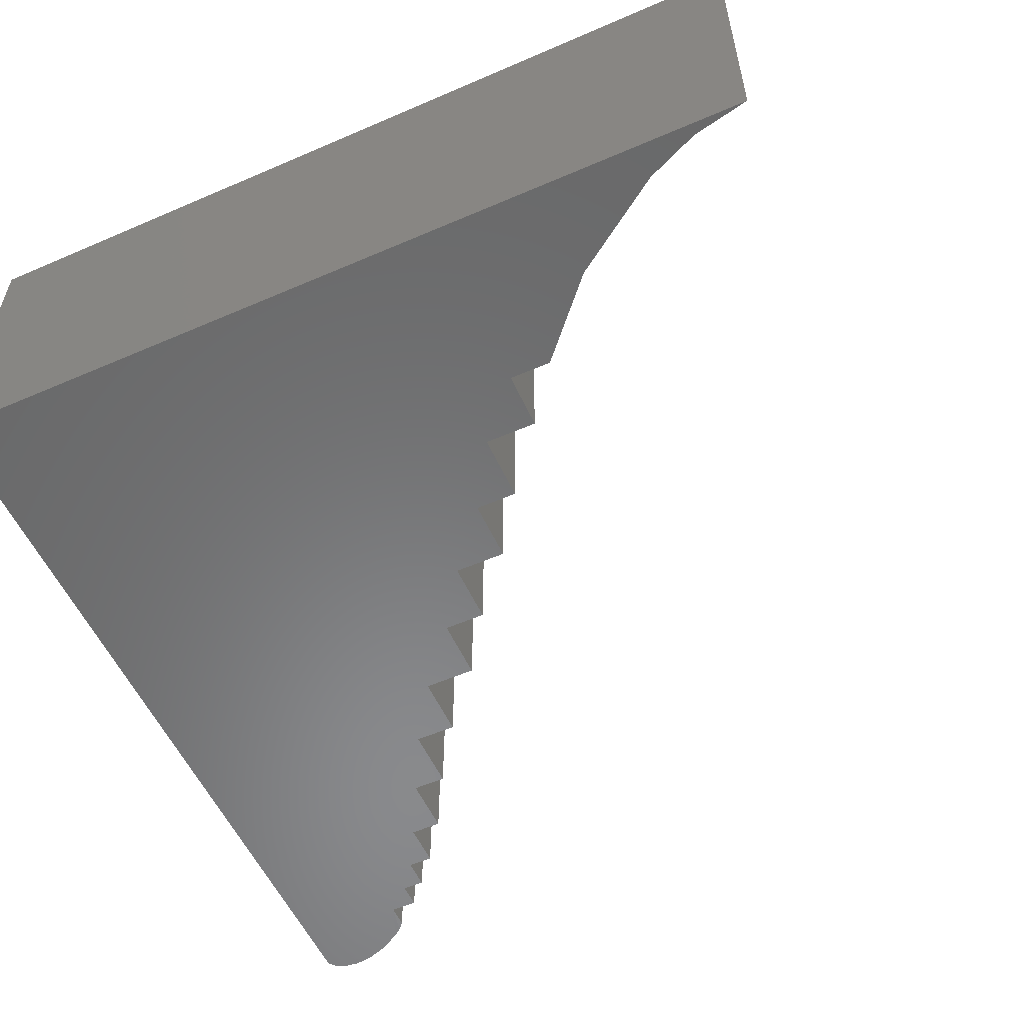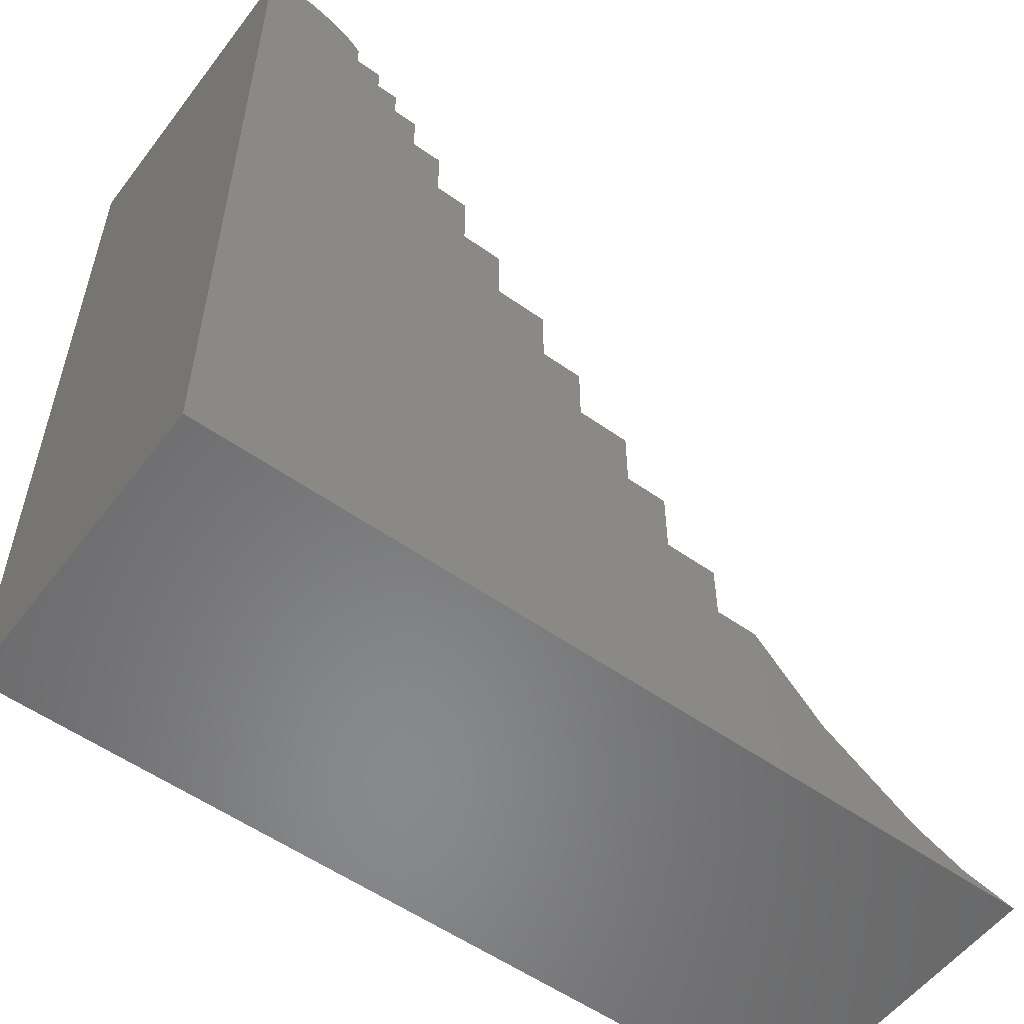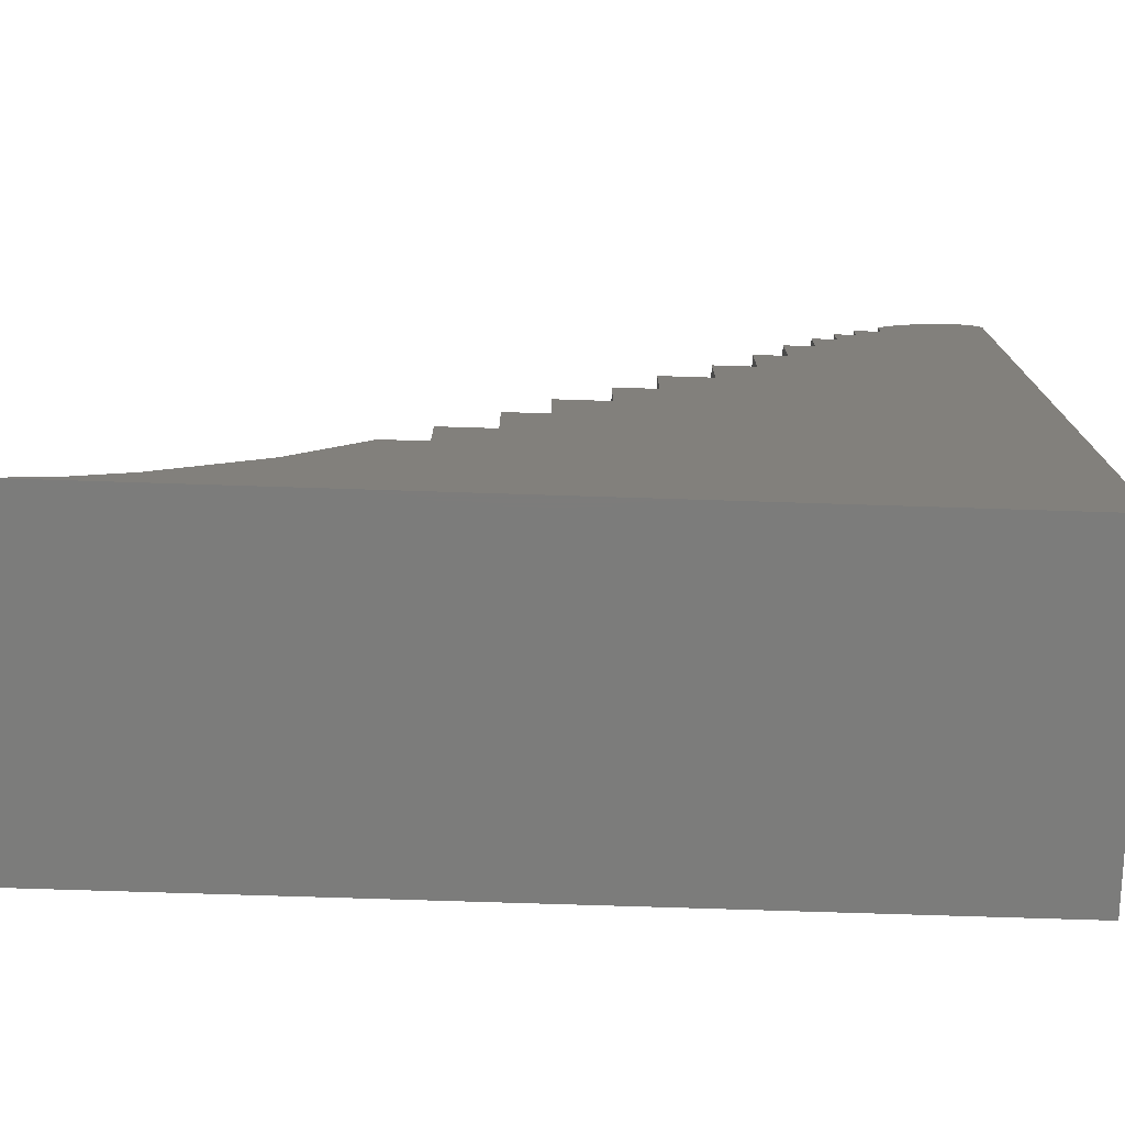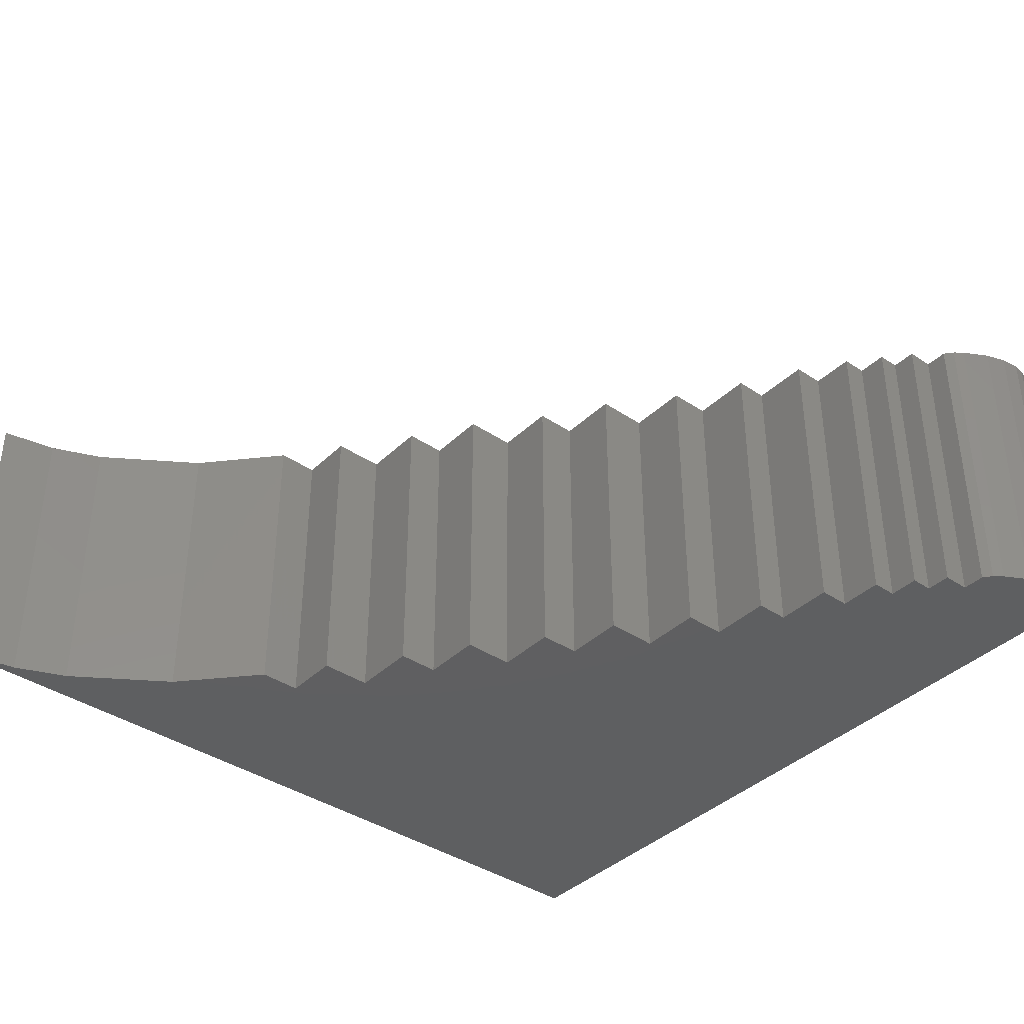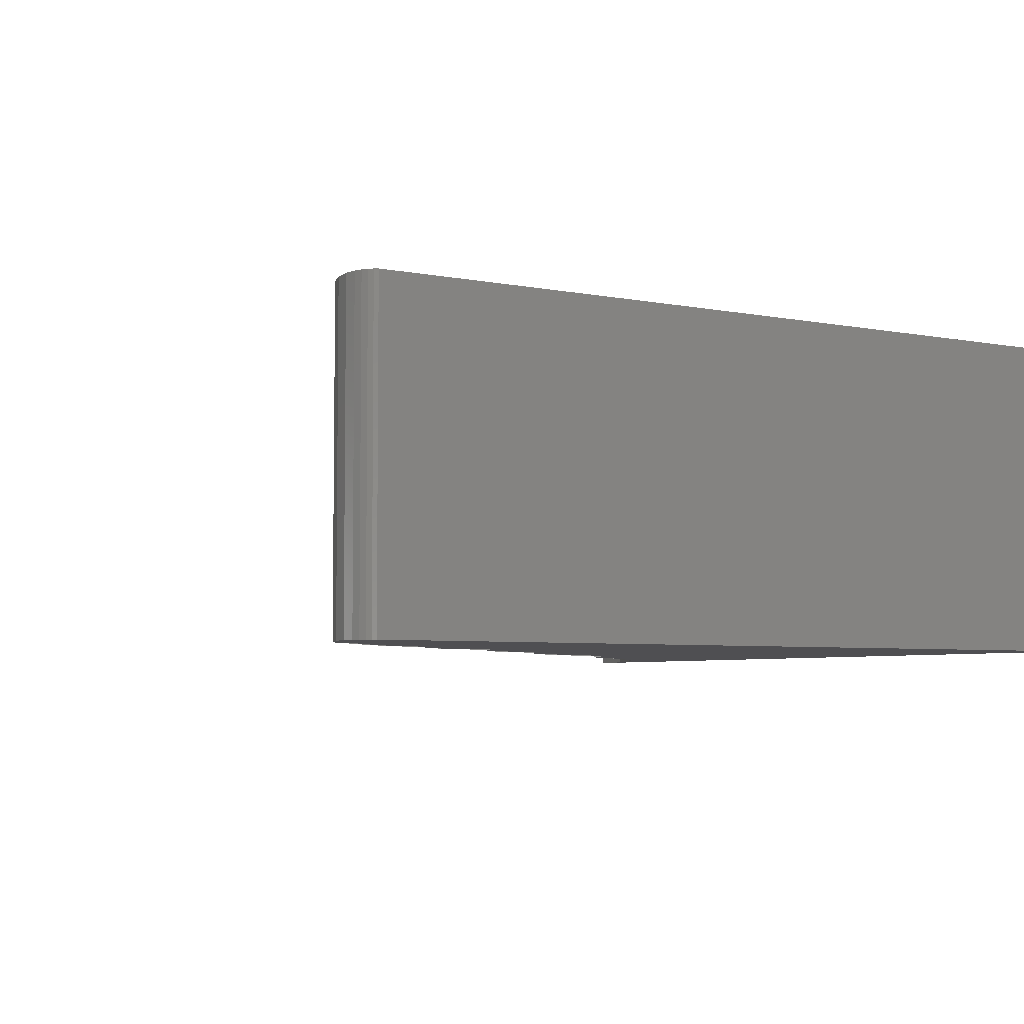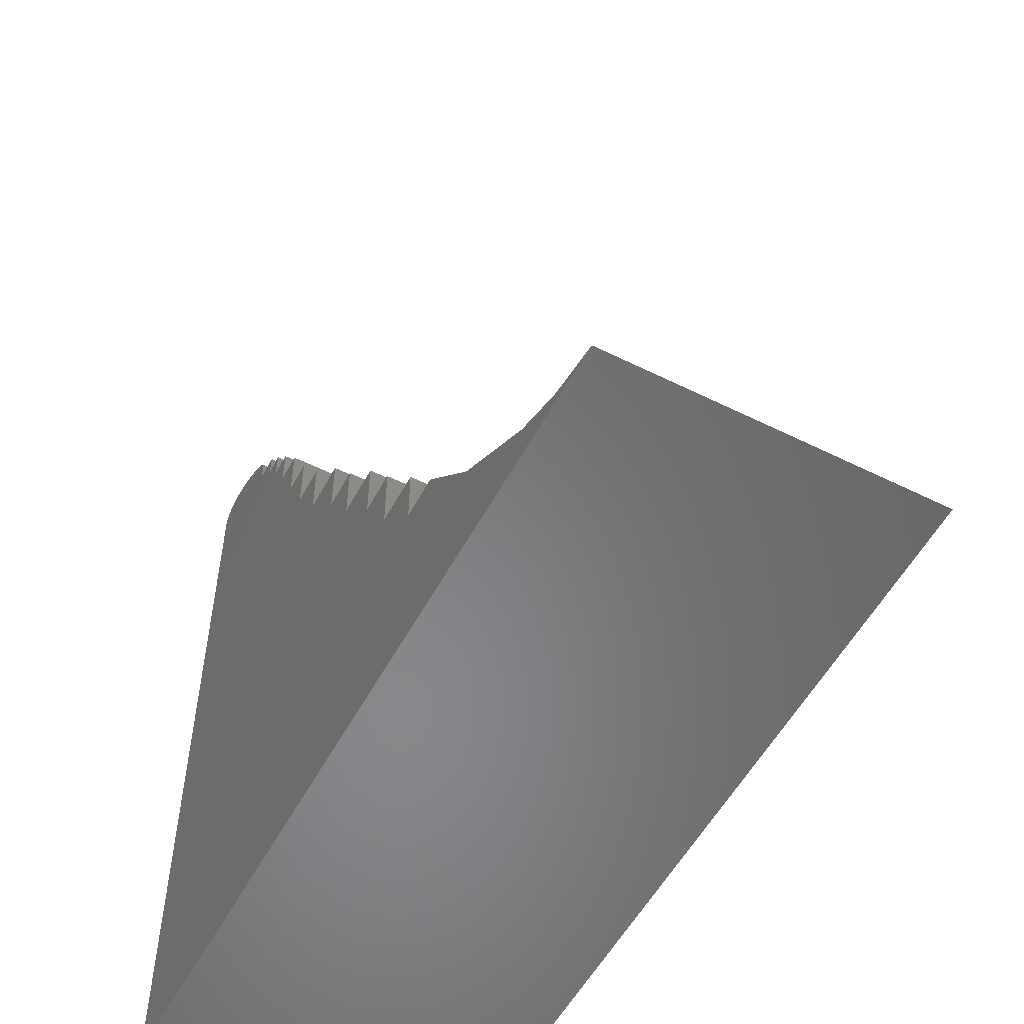
<metadata>
{"format":"stl","ext":"stl","renderer":"f3d","projection":"perspective","resolution":1024,"background":"white","views":[{"elev":-55.8,"azim":24.4,"up":"+Z"},{"elev":-55.3,"azim":-36.7,"up":"+Y"},{"elev":-75.6,"azim":178.2,"up":"+Y"},{"elev":-38.8,"azim":139.9,"up":"+Z"},{"elev":-5.0,"azim":-122.5,"up":"+Z"},{"elev":-54.5,"azim":62.2,"up":"+Y"}]}
</metadata>
<code>
# stl→obj: 82 verts, 160 faces
v -0.027 -0.014 0
v -0.027 -0.5533 0
v -0.027 -0.5533 0.3
v -0.027 -0.014 0.3
v -0.027 -0.798 0
v -0.027 -0.798 0.3
v 0.25 -0.33 0
v 0.25 -0.27 0
v 0.25 -0.27 0.3
v 0.25 -0.33 0.3
v 0.39 -0.51 0
v 0.39 -0.45 0
v 0.39 -0.45 0.3
v 0.39 -0.51 0.3
v 0.43 -0.575 0
v 0.43 -0.51 0
v 0.43 -0.51 0.3
v 0.43 -0.575 0.3
v 0.178 -0.154 0
v 0.148 -0.154 0
v 0.148 -0.154 0.3
v 0.178 -0.154 0.3
v 0.148 -0.112 0
v 0.148 -0.112 0.3
v 0.103 -0.059 0
v 0.103 -0.059 0.3
v 0.103 -0.083 0.3
v 0.103 -0.083 0
v 0.21 -0.27 0.3
v 0.178 -0.21 0.3
v -0.01635 -0.004015 0.3
v -0.02139 -0.007154 0.3
v -0.02487 -0.01062 0.3
v 0.124 -0.112 0.3
v 0.5859 -0.7032 0.3
v 0.52 -0.63 0.3
v 0.48 -0.63 0.3
v 0.124 -0.083 0.3
v 0.48 -0.575 0.3
v 0.077 -0.059 0.3
v 0.34 -0.45 0.3
v 0.077 -0.037 0.3
v 0.07025 -0.02875 0.2999
v 0.6769 -0.7658 0.3
v 0.7265 -0.7871 0.3
v 0.78 -0.798 0.3
v 0.062 -0.02214 0.3
v 0.03883 -0.009001 0.3
v 0.34 -0.39 0.3
v 0.3 -0.39 0.3
v 0.3 -0.33 0.3
v -0.009226 -0.001555 0.3
v 0.002465 7.734e-05 0.3
v 0.02005 -0.0023 0.3
v 0.21 -0.21 0.3
v 0.077 -0.059 0
v 0.077 -0.037 0
v 0.124 -0.083 0
v 0.48 -0.63 0
v 0.48 -0.575 0
v 0.124 -0.112 0
v 0.3 -0.33 0
v 0.178 -0.21 0
v 0.3 -0.39 0
v -0.009226 -0.001555 -3.757e-09
v -0.01635 -0.004015 1.24e-09
v 0.002465 7.734e-05 -3.172e-08
v 0.02005 -0.0023 3.178e-07
v 0.03883 -0.009001 3.531e-06
v 0.062 -0.02214 -2.773e-05
v 0.07025 -0.02875 -6.089e-05
v -0.02487 -0.01062 -1.687e-10
v -0.02139 -0.007154 2.261e-10
v 0.34 -0.39 0
v 0.21 -0.27 0
v 0.21 -0.21 0
v 0.34 -0.45 0
v 0.52 -0.63 0
v 0.5859 -0.7032 0
v 0.6769 -0.7658 0
v 0.7265 -0.7871 0
v 0.78 -0.798 0
f 1 2 3
f 1 3 4
f 3 2 5
f 6 3 5
f 7 8 9
f 7 9 10
f 11 12 13
f 11 13 14
f 15 16 17
f 15 17 18
f 19 20 21
f 19 21 22
f 20 23 24
f 20 24 21
f 25 26 27
f 28 25 27
f 3 21 4
f 3 29 30
f 4 31 32
f 4 32 33
f 30 22 21
f 3 30 21
f 21 24 34
f 35 36 37
f 34 38 27
f 37 39 18
f 18 17 14
f 27 26 40
f 34 27 40
f 14 13 41
f 40 42 43
f 44 35 6
f 45 44 6
f 46 45 6
f 40 43 47
f 35 37 6
f 37 18 6
f 40 47 48
f 41 49 50
f 50 51 10
f 6 18 3
f 18 14 3
f 14 41 3
f 41 50 3
f 50 10 3
f 10 9 29
f 34 40 4
f 40 48 4
f 3 10 29
f 52 31 4
f 53 52 4
f 54 53 4
f 48 54 4
f 29 55 30
f 21 34 4
f 56 57 42
f 56 42 40
f 58 28 27
f 58 27 38
f 59 60 39
f 59 39 37
f 61 34 24
f 23 61 24
f 7 10 51
f 62 7 51
f 63 19 22
f 63 22 30
f 56 40 26
f 25 56 26
f 64 62 51
f 64 51 50
f 65 66 31
f 67 52 53
f 67 65 52
f 68 53 54
f 68 67 53
f 69 54 48
f 69 68 54
f 70 48 47
f 70 69 48
f 71 47 43
f 71 70 47
f 57 43 42
f 57 71 43
f 72 1 4
f 72 4 33
f 73 33 32
f 73 32 31
f 73 72 33
f 66 73 31
f 65 31 52
f 61 58 38
f 61 38 34
f 74 64 50
f 74 50 49
f 75 76 55
f 75 55 29
f 77 74 49
f 77 49 41
f 1 20 2
f 63 75 2
f 73 66 1
f 72 73 1
f 20 19 63
f 20 63 2
f 61 23 20
f 59 78 79
f 28 58 61
f 15 60 59
f 11 16 15
f 56 25 28
f 56 28 61
f 77 12 11
f 71 57 56
f 5 79 80
f 5 80 81
f 5 81 82
f 70 71 56
f 5 59 79
f 5 15 59
f 69 70 56
f 64 74 77
f 7 62 64
f 2 15 5
f 2 11 15
f 2 77 11
f 2 64 77
f 2 7 64
f 75 8 7
f 1 56 61
f 1 69 56
f 75 7 2
f 1 66 65
f 1 65 67
f 1 67 68
f 1 68 69
f 63 76 75
f 1 61 20
f 77 41 13
f 12 77 13
f 15 18 39
f 60 15 39
f 78 59 37
f 78 37 36
f 79 78 36
f 79 36 35
f 80 35 44
f 80 79 35
f 81 44 45
f 81 80 44
f 82 45 46
f 82 81 45
f 8 75 29
f 8 29 9
f 16 11 14
f 16 14 17
f 76 63 30
f 76 30 55
f 6 5 82
f 46 6 82

</code>
